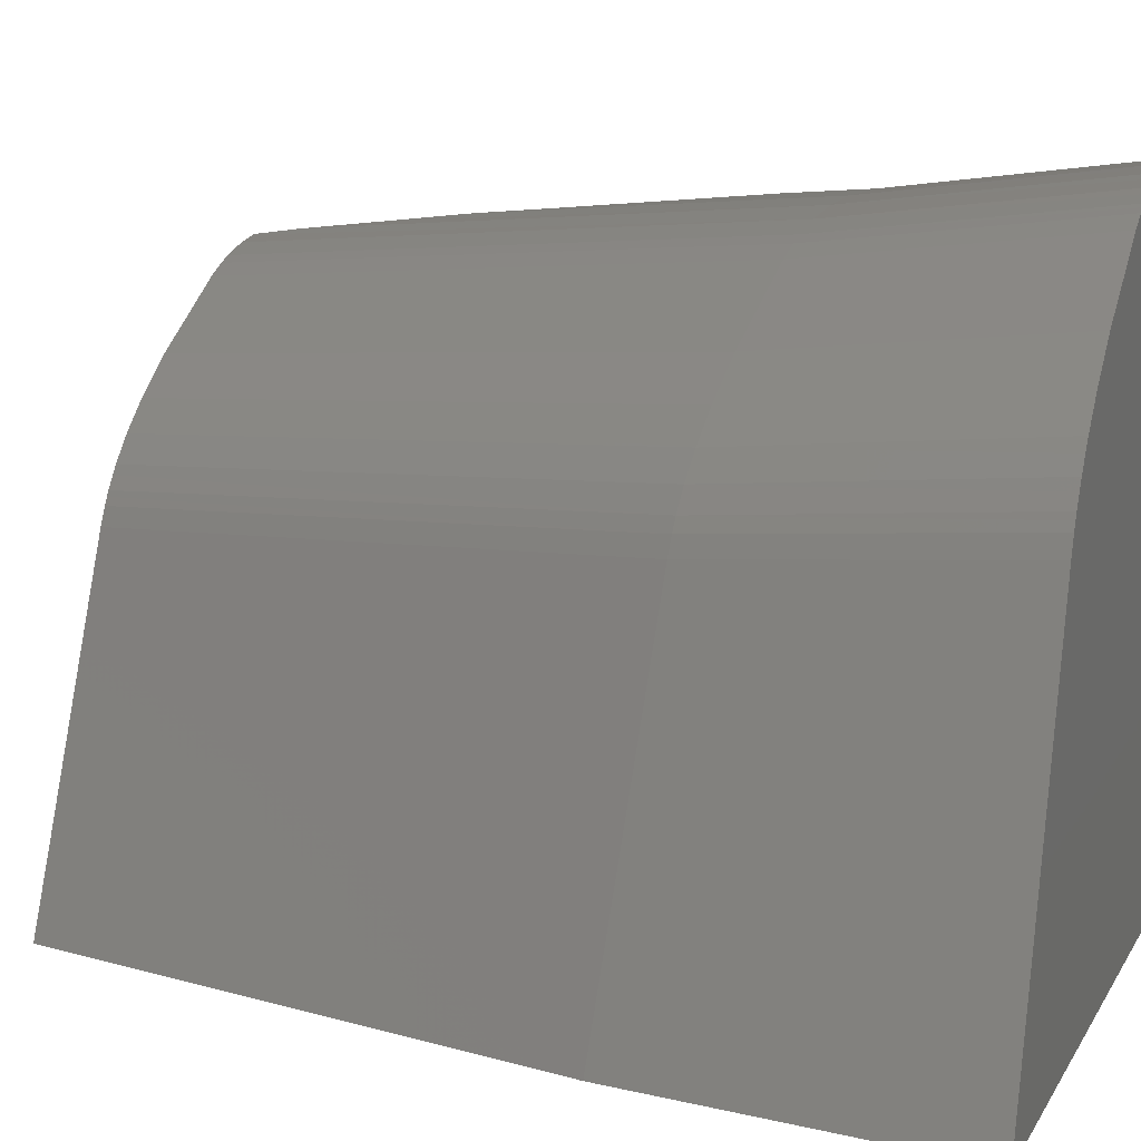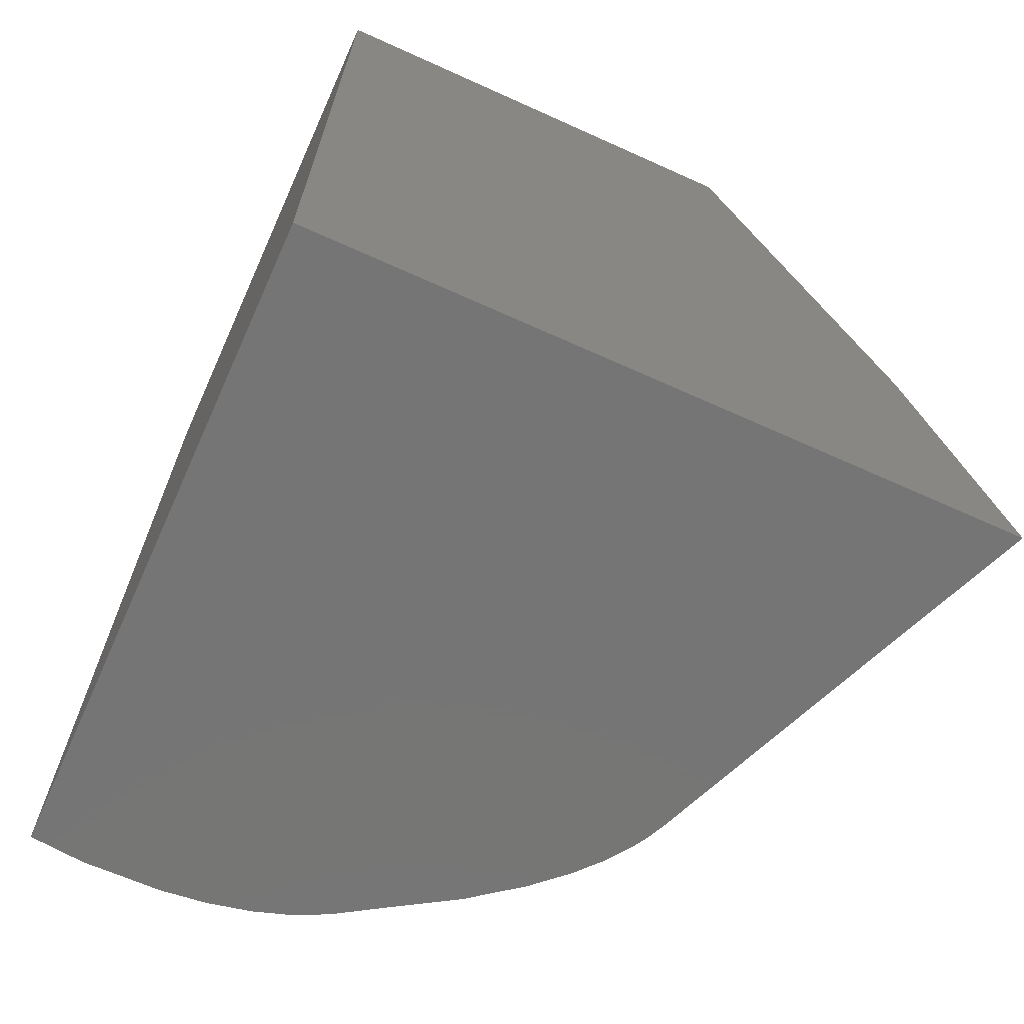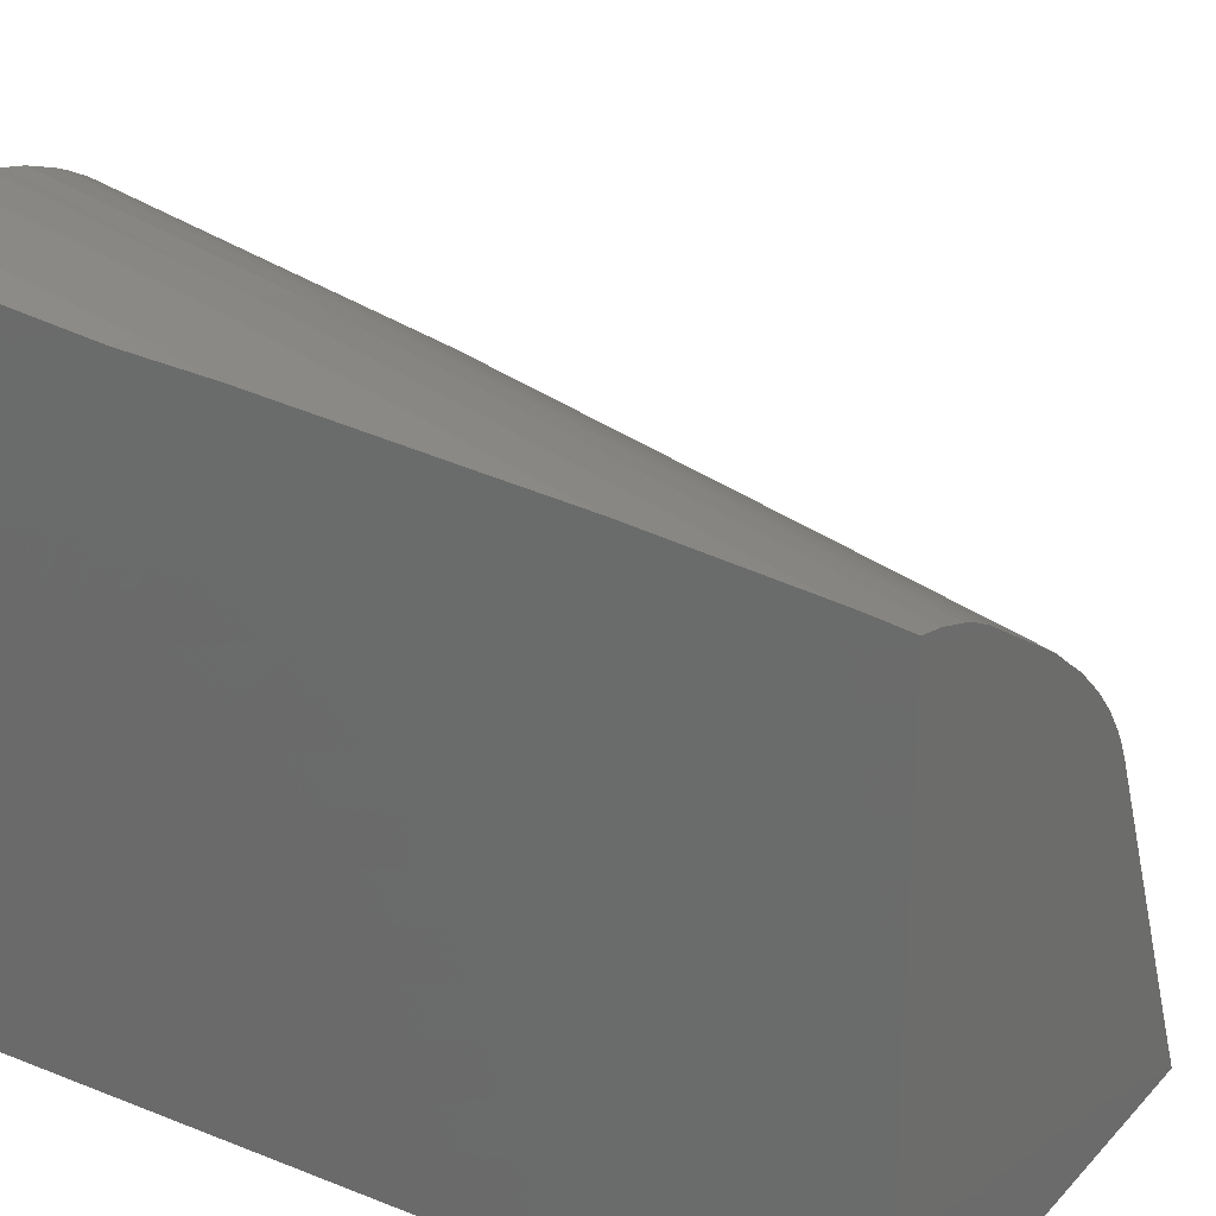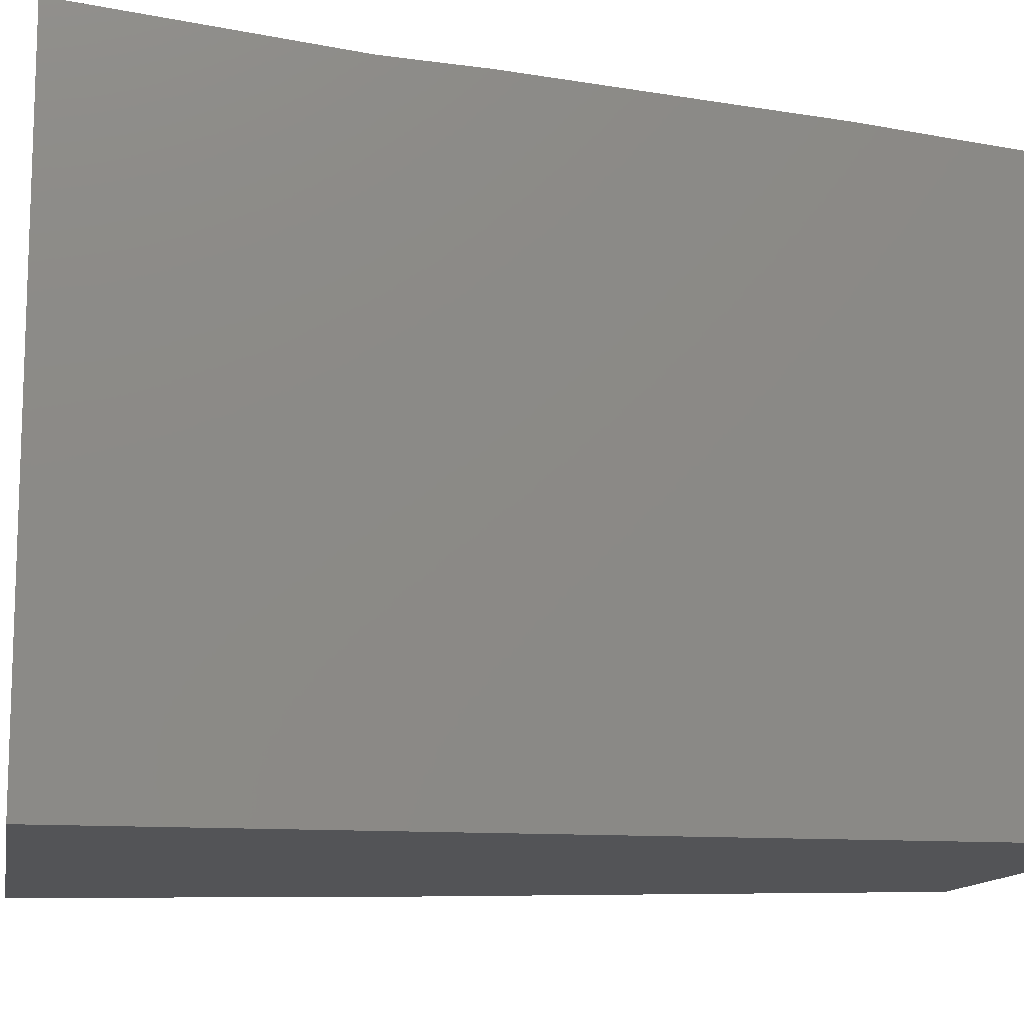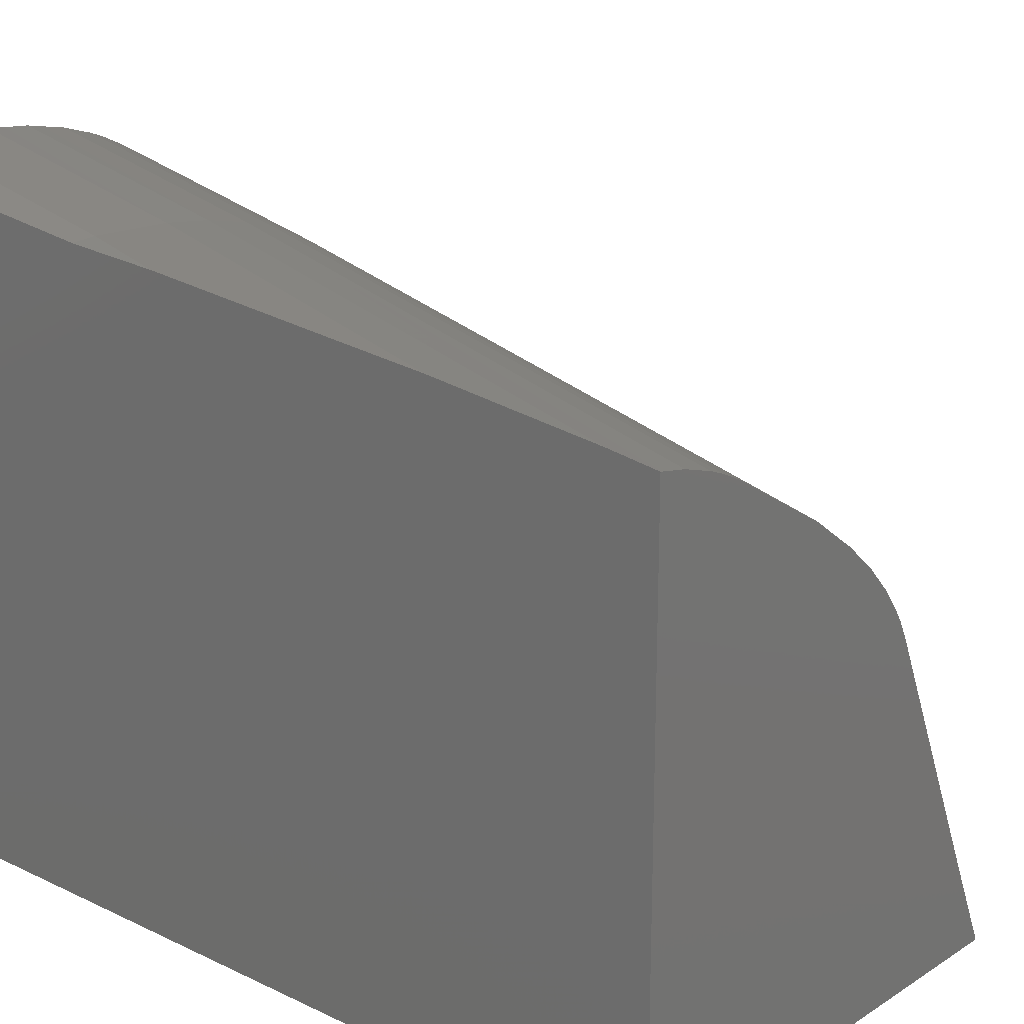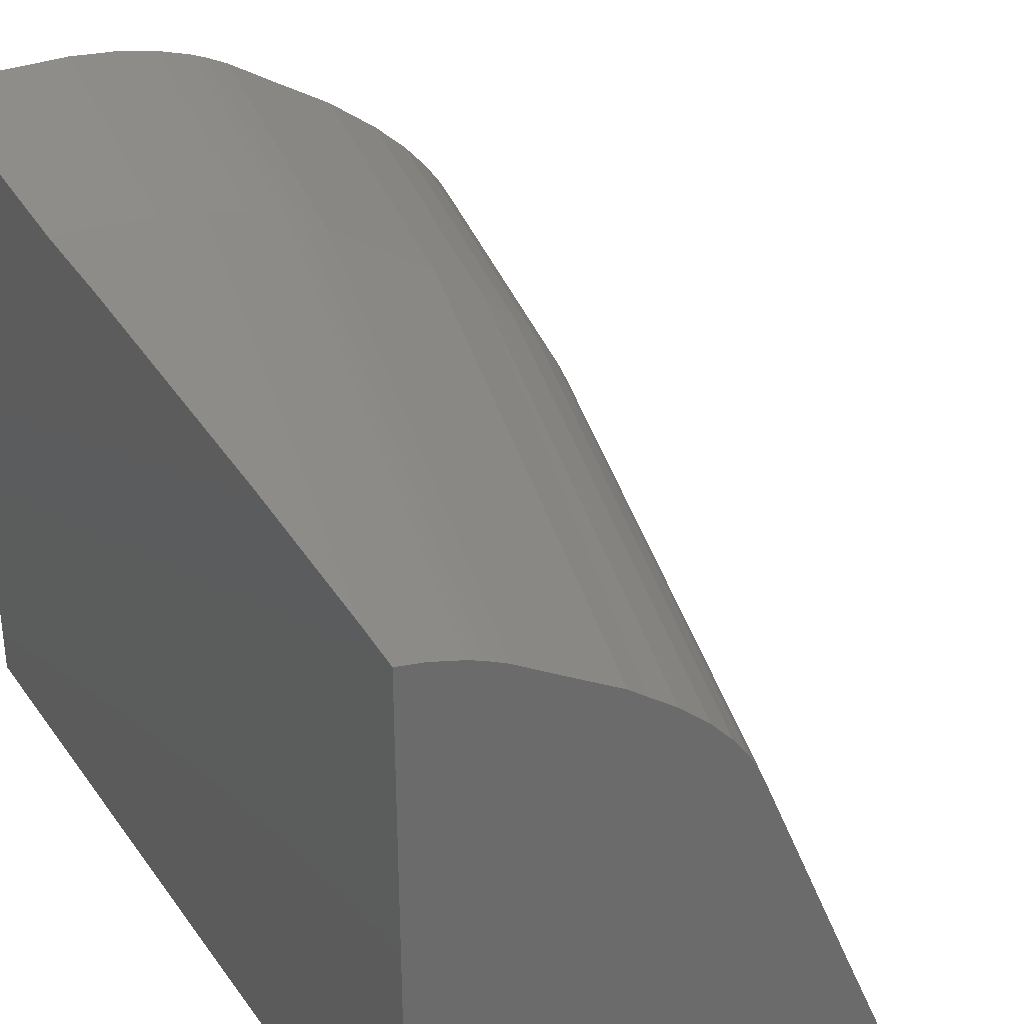
<metadata>
{"format":"stl","ext":"stl","renderer":"f3d","projection":"perspective","resolution":1024,"background":"white","views":[{"elev":10.7,"azim":-70.9,"up":"+Z"},{"elev":-67.8,"azim":155.7,"up":"+Y"},{"elev":25.6,"azim":122.4,"up":"+Z"},{"elev":-12.4,"azim":79.8,"up":"+Z"},{"elev":20.5,"azim":131.0,"up":"+Z"},{"elev":33.3,"azim":150.0,"up":"+Z"}]}
</metadata>
<code>
# stl→obj: 80 verts, 156 faces
v 18.67 -56.14 19.57
v 18.67 -55.12 7.667
v 18.67 -55.12 19.44
v 18.67 -57.92 19.76
v 18.67 -59.72 19.95
v 18.67 -61.64 20.11
v 18.67 -73.5 7.667
v 18.67 -65.96 20.47
v 18.67 -66.95 20.53
v 18.67 -67.95 20.59
v 18.67 -73.5 21.22
v 7.877 -58.65 7.667
v 8.923 -55.12 7.667
v 5.508 -66.55 7.667
v 4.062 -73.5 7.667
v 18.62 -55.12 19.43
v 17.85 -55.12 19.24
v 18.08 -55.12 19.32
v 17.33 -55.12 19.07
v 17.45 -55.12 19.12
v 16.98 -55.12 18.91
v 17.14 -55.12 18.99
v 16.7 -55.12 18.77
v 15.91 -55.12 18.29
v 14.61 -55.12 17.5
v 14.23 -55.12 17.22
v 13.63 -55.12 16.78
v 13.38 -55.12 16.55
v 12.81 -55.12 16
v 12.99 -55.12 16.21
v 12.41 -55.12 15.52
v 12.53 -55.12 15.7
v 11.98 -55.12 14.86
v 12.15 -55.12 15.16
v 12.22 -55.12 15.27
v 12.06 -55.12 15
v 11.88 -55.12 14.64
v 9.804 -55.12 9.727
v 15.56 -73.5 21.27
v 16.9 -73.5 21.32
v 15.93 -73.5 21.31
v 17.52 -73.5 21.34
v 14.63 -73.5 21.13
v 14.99 -73.5 21.21
v 13.82 -73.5 20.92
v 14.1 -73.5 21.02
v 13.28 -73.5 20.74
v 13.42 -73.5 20.79
v 12.9 -73.5 20.56
v 13.09 -73.5 20.66
v 12.62 -73.5 20.42
v 11.7 -73.5 19.84
v 10.39 -73.5 19.03
v 9.952 -73.5 18.7
v 9.063 -73.5 17.97
v 9.353 -73.5 18.24
v 8.462 -73.5 17.38
v 8.672 -73.5 17.61
v 7.485 -73.5 15.91
v 8.037 -73.5 16.86
v 8.182 -73.5 17.06
v 7.771 -73.5 16.47
v 7.845 -73.5 16.59
v 7.592 -73.5 16.13
v 7.674 -73.5 16.3
v 5.189 -73.5 10.36
v 18.2 -67.9 20.63
v 16.68 -67.74 20.59
v 15.78 -67.64 20.48
v 14.93 -67.55 20.29
v 14.28 -67.48 20.07
v 13.97 -67.45 19.94
v 13.52 -67.4 19.7
v 11.4 -67.17 18.35
v 10.41 -67.07 17.58
v 9.768 -67 16.97
v 9.303 -66.95 16.44
v 8.982 -66.92 15.98
v 8.82 -66.9 15.7
v 8.641 -66.88 15.32
f 1 2 3
f 4 2 1
f 5 2 4
f 6 2 5
f 7 6 8
f 7 8 9
f 7 9 10
f 7 10 11
f 6 7 2
f 12 2 7
f 2 12 13
f 7 14 12
f 14 7 15
f 16 17 18
f 2 16 3
f 16 2 17
f 17 19 20
f 17 21 19
f 19 21 22
f 17 2 21
f 21 2 23
f 23 2 24
f 24 2 25
f 25 2 26
f 26 2 27
f 27 2 28
f 29 28 2
f 28 29 30
f 31 29 2
f 29 31 32
f 33 31 2
f 31 34 35
f 31 33 34
f 34 33 36
f 33 2 37
f 37 2 38
f 38 2 13
f 39 40 41
f 7 40 39
f 40 7 42
f 43 39 44
f 39 43 7
f 45 43 46
f 43 45 7
f 47 45 48
f 49 45 47
f 49 47 50
f 45 49 7
f 7 49 51
f 7 51 52
f 7 52 53
f 7 53 54
f 55 54 56
f 54 55 7
f 57 55 58
f 59 55 57
f 60 57 61
f 59 57 60
f 62 60 63
f 64 60 62
f 64 62 65
f 59 60 64
f 55 59 7
f 7 59 66
f 7 66 15
f 42 7 11
f 8 67 9
f 9 67 10
f 5 68 6
f 68 8 6
f 8 68 67
f 1 69 4
f 69 5 4
f 5 69 68
f 18 70 16
f 16 1 3
f 70 1 16
f 1 70 69
f 20 71 17
f 17 70 18
f 70 17 71
f 22 72 19
f 19 71 20
f 71 19 72
f 23 73 21
f 21 72 22
f 72 21 73
f 25 74 24
f 24 73 23
f 73 24 74
f 27 75 26
f 26 74 25
f 74 26 75
f 30 76 28
f 28 75 27
f 75 28 76
f 32 77 29
f 77 30 29
f 30 77 76
f 35 78 31
f 78 32 31
f 32 78 77
f 36 79 34
f 79 35 34
f 35 79 78
f 37 80 33
f 80 36 33
f 36 80 79
f 13 12 38
f 12 37 38
f 80 12 14
f 12 80 37
f 67 11 10
f 11 67 42
f 68 40 67
f 40 68 41
f 67 40 42
f 69 39 68
f 39 69 44
f 68 39 41
f 70 43 69
f 43 70 46
f 69 43 44
f 71 45 70
f 45 71 48
f 70 45 46
f 72 47 71
f 47 72 50
f 71 47 48
f 73 49 72
f 49 73 51
f 72 49 50
f 74 52 73
f 52 74 53
f 73 52 51
f 75 54 74
f 54 75 56
f 74 54 53
f 76 55 75
f 55 76 58
f 75 55 56
f 61 76 77
f 76 61 57
f 76 57 58
f 63 77 78
f 77 63 60
f 77 60 61
f 65 78 79
f 78 65 62
f 78 62 63
f 59 79 80
f 79 59 64
f 79 64 65
f 66 14 15
f 14 66 80
f 80 66 59

</code>
